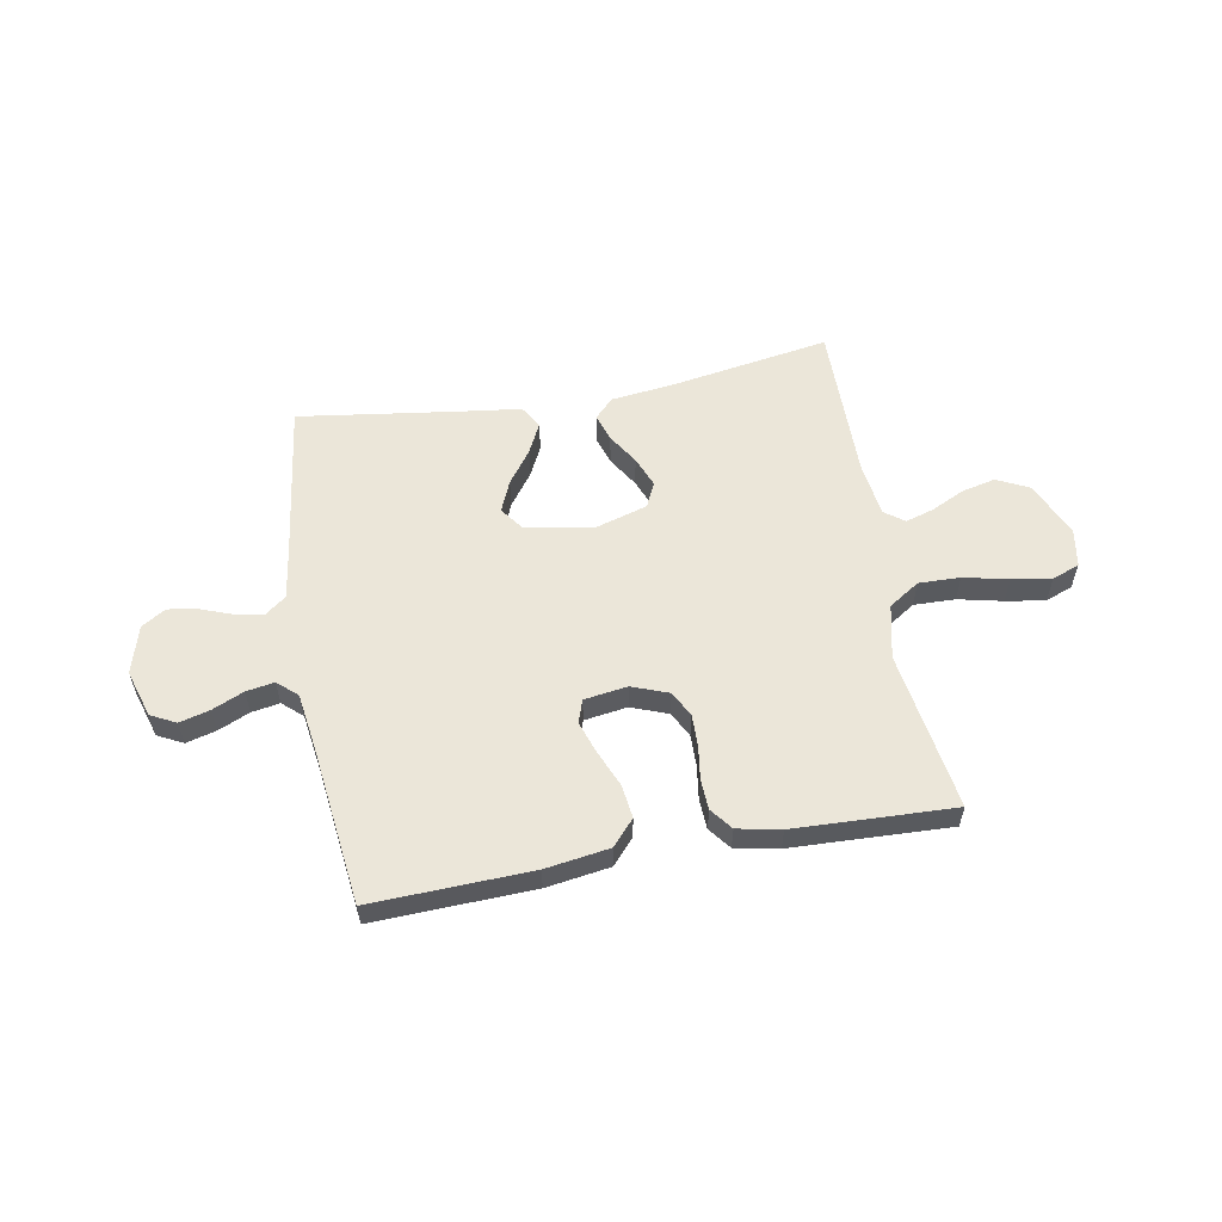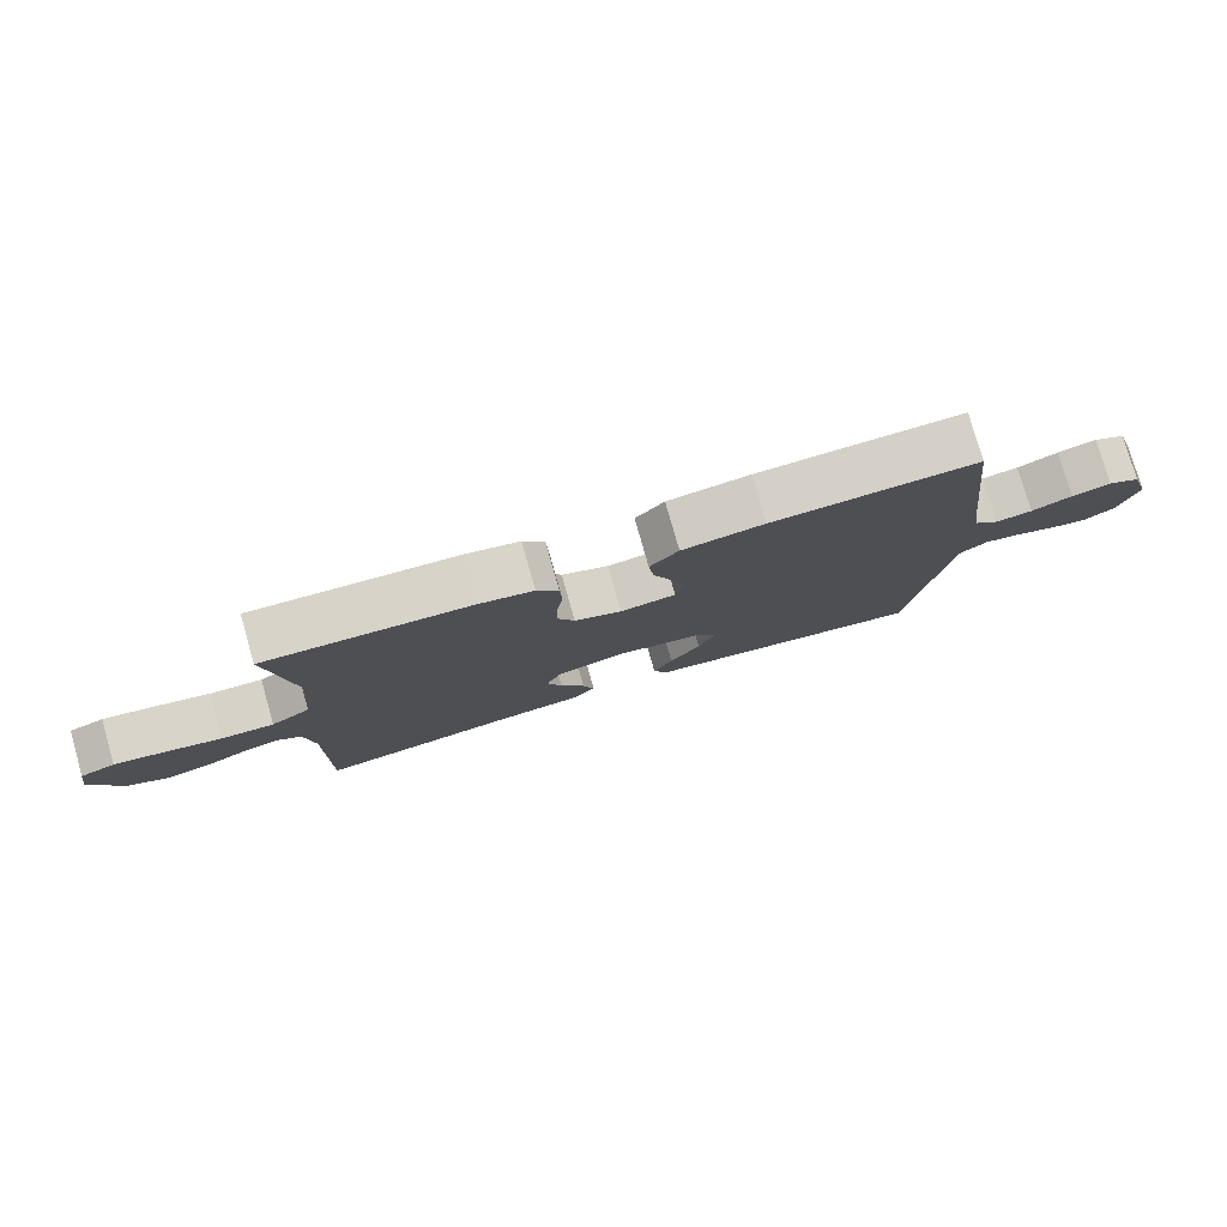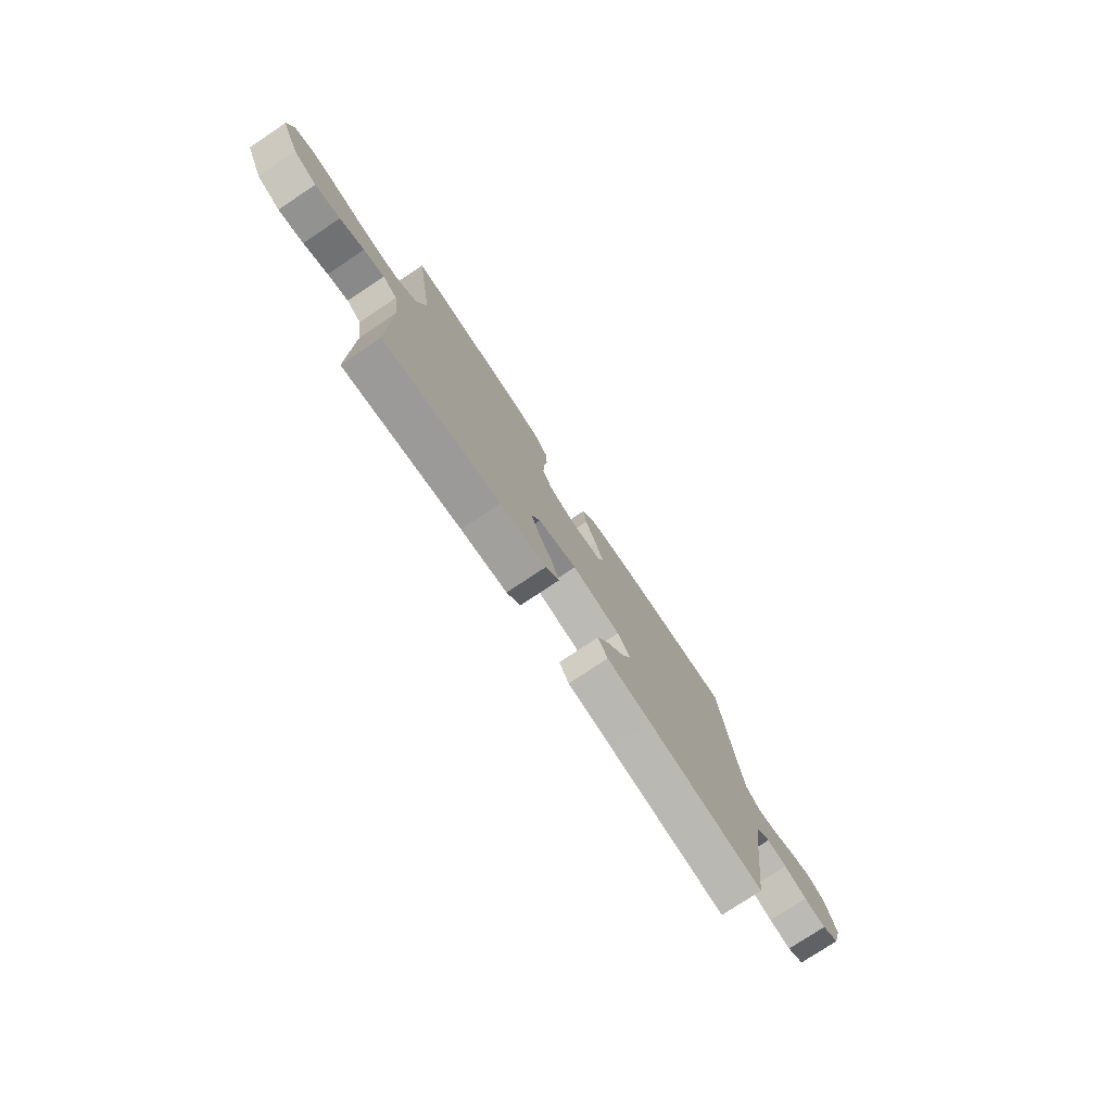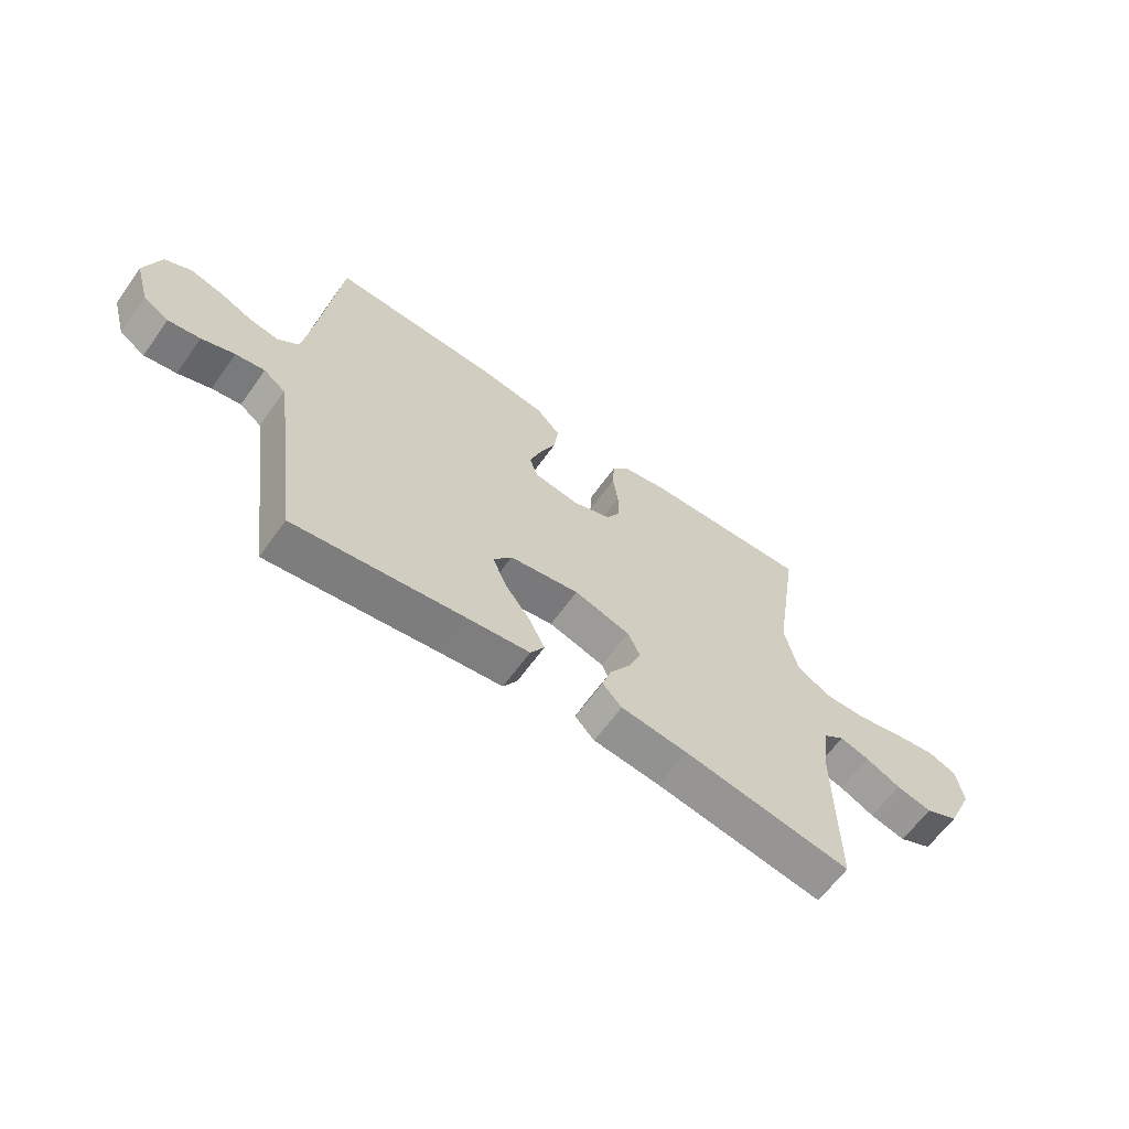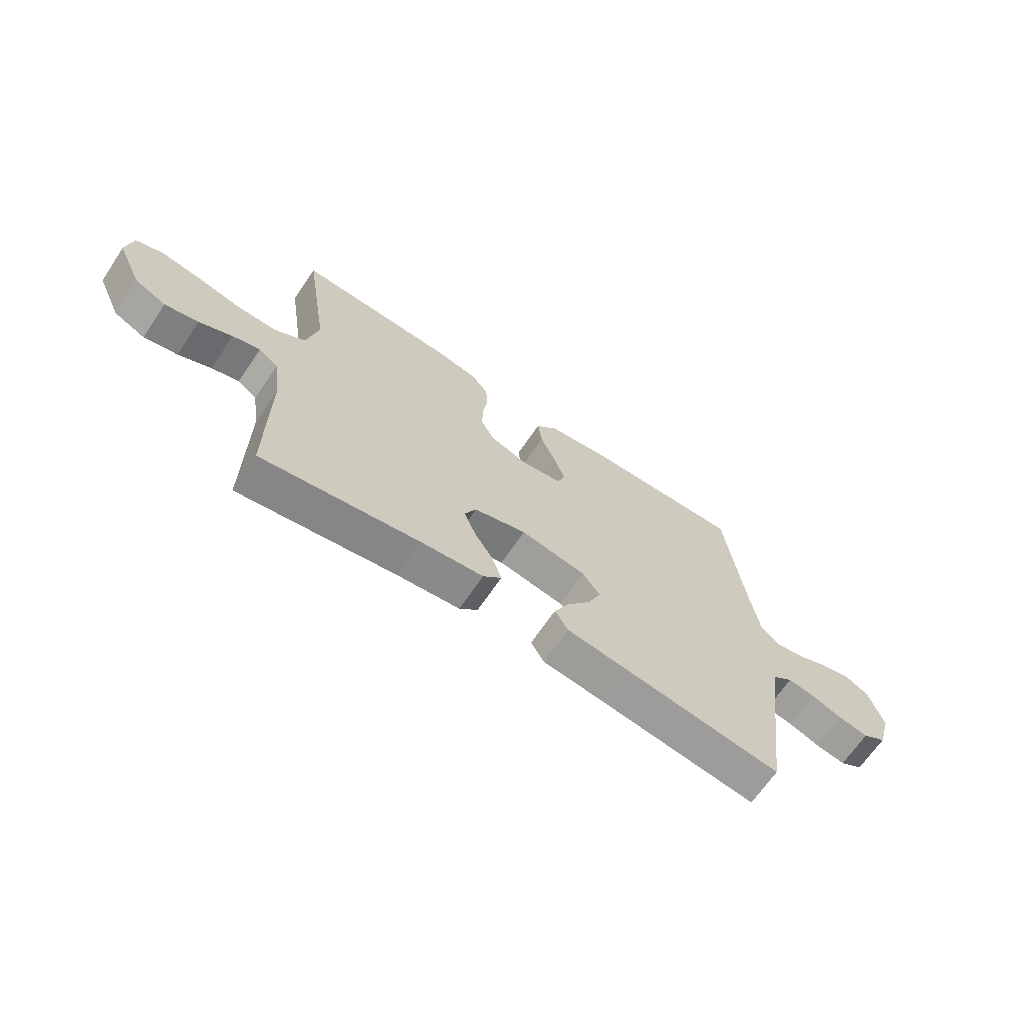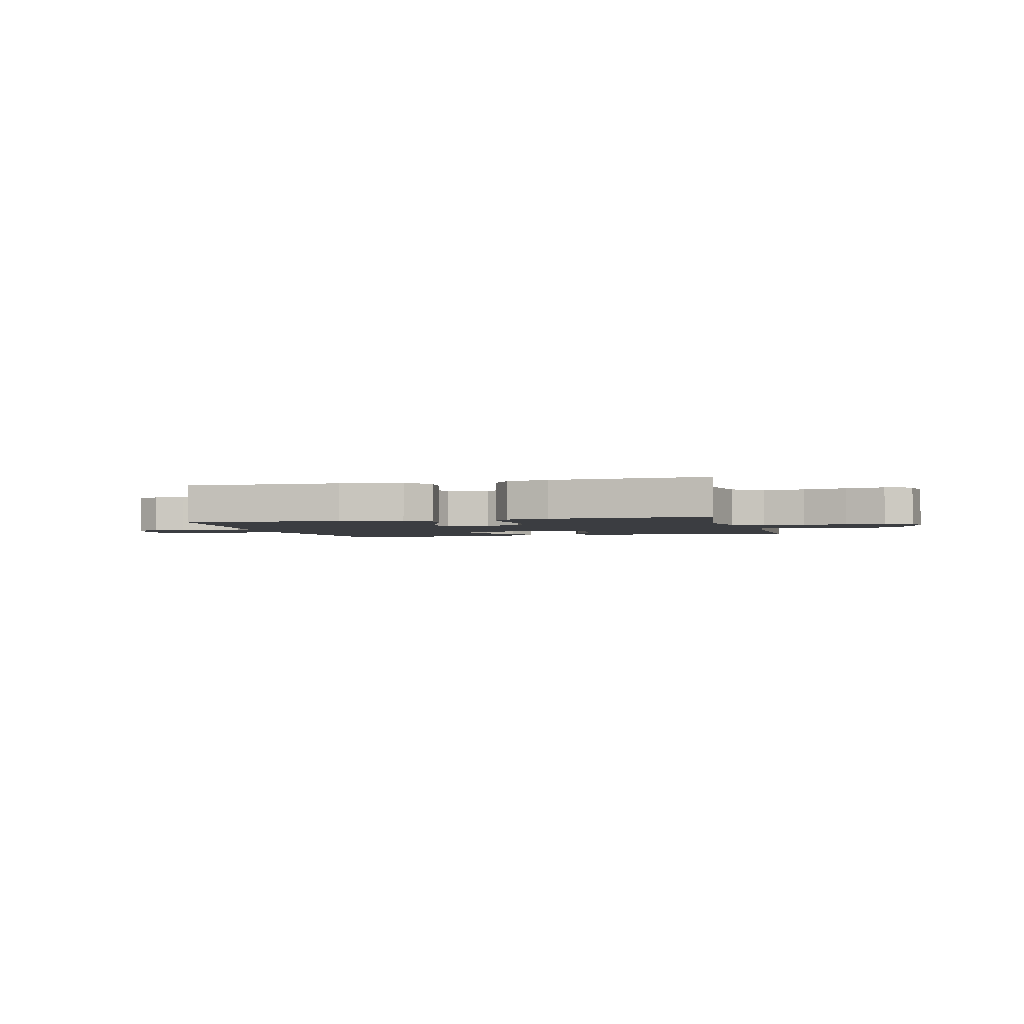
<metadata>
{"format":"obj","ext":"obj","renderer":"f3d","projection":"perspective","resolution":1024,"background":"white","views":[{"elev":57.2,"azim":-10.2,"up":"+Y"},{"elev":78.4,"azim":164.1,"up":"+Z"},{"elev":-76.8,"azim":123.7,"up":"+Z"},{"elev":-63.3,"azim":-35.6,"up":"+Z"},{"elev":-66.9,"azim":146.0,"up":"+Z"},{"elev":-2.5,"azim":15.0,"up":"+Y"}]}
</metadata>
<code>
v -0.5 0.07 0.5
v -0.2 0.07 0.489
v -0.08 0.07 0.471
v -0.038 0.07 0.424
v -0.046 0.07 0.361
v -0.075 0.07 0.293
v -0.096 0.07 0.232
v -0.081 0.07 0.189
v 0 0.07 0.177
v 0.069 0.07 0.203
v 0.094 0.07 0.251
v 0.093 0.07 0.311
v 0.084 0.07 0.374
v 0.087 0.07 0.431
v 0.119 0.07 0.472
v 0.2 0.07 0.488
v 0.5 0.07 0.5
v 0.454 0.07 0.2
v 0.477 0.07 0.098
v 0.535 0.07 0.06
v 0.613 0.07 0.062
v 0.697 0.07 0.081
v 0.771 0.07 0.093
v 0.823 0.07 0.073
v 0.835 0.07 0
v 0.788 0.07 -0.104
v 0.728 0.07 -0.133
v 0.664 0.07 -0.118
v 0.602 0.07 -0.088
v 0.549 0.07 -0.072
v 0.512 0.07 -0.099
v 0.498 0.07 -0.2
v 0.5 0.07 -0.5
v 0.2 0.07 -0.45
v 0.081 0.07 -0.436
v 0.046 0.07 -0.4
v 0.063 0.07 -0.348
v 0.099 0.07 -0.29
v 0.122 0.07 -0.233
v 0.1 0.07 -0.186
v 0 0.07 -0.156
v -0.125 0.07 -0.178
v -0.158 0.07 -0.223
v -0.133 0.07 -0.282
v -0.088 0.07 -0.344
v -0.06 0.07 -0.401
v -0.085 0.07 -0.443
v -0.2 0.07 -0.458
v -0.5 0.07 -0.5
v -0.54 0.07 -0.2
v -0.554 0.07 -0.107
v -0.593 0.07 -0.077
v -0.645 0.07 -0.086
v -0.704 0.07 -0.108
v -0.761 0.07 -0.118
v -0.806 0.07 -0.09
v -0.832 0.07 0
v -0.804 0.07 0.089
v -0.757 0.07 0.113
v -0.7 0.07 0.098
v -0.641 0.07 0.072
v -0.588 0.07 0.063
v -0.551 0.07 0.096
v -0.536 0.07 0.2
v -0.5 0 0.5
v -0.2 0 0.489
v -0.08 0 0.471
v -0.038 0 0.424
v -0.046 0 0.361
v -0.075 0 0.293
v -0.096 0 0.232
v -0.081 0 0.189
v 0 0 0.177
v 0.069 0 0.203
v 0.094 0 0.251
v 0.093 0 0.311
v 0.084 0 0.374
v 0.087 0 0.431
v 0.119 0 0.472
v 0.2 0 0.488
v 0.5 0 0.5
v 0.454 0 0.2
v 0.477 0 0.098
v 0.535 0 0.06
v 0.613 0 0.062
v 0.697 0 0.081
v 0.771 0 0.093
v 0.823 0 0.073
v 0.835 0 0
v 0.788 0 -0.104
v 0.728 0 -0.133
v 0.664 0 -0.118
v 0.602 0 -0.088
v 0.549 0 -0.072
v 0.512 0 -0.099
v 0.498 0 -0.2
v 0.5 0 -0.5
v 0.2 0 -0.45
v 0.081 0 -0.436
v 0.046 0 -0.4
v 0.063 0 -0.348
v 0.099 0 -0.29
v 0.122 0 -0.233
v 0.1 0 -0.186
v 0 0 -0.156
v -0.125 0 -0.178
v -0.158 0 -0.223
v -0.133 0 -0.282
v -0.088 0 -0.344
v -0.06 0 -0.401
v -0.085 0 -0.443
v -0.2 0 -0.458
v -0.5 0 -0.5
v -0.54 0 -0.2
v -0.554 0 -0.107
v -0.593 0 -0.077
v -0.645 0 -0.086
v -0.704 0 -0.108
v -0.761 0 -0.118
v -0.806 0 -0.09
v -0.832 0 0
v -0.804 0 0.089
v -0.757 0 0.113
v -0.7 0 0.098
v -0.641 0 0.072
v -0.588 0 0.063
v -0.551 0 0.096
v -0.536 0 0.2
f 59 60 61
f 58 59 61
f 57 58 61
f 56 57 61
f 55 56 61
f 54 55 61
f 53 54 61
f 52 53 61 62
f 51 52 62 63
f 48 49 50
f 51 63 64
f 50 51 64
f 48 50 64
f 47 48 64
f 46 47 64
f 45 46 64
f 44 45 64
f 36 37 38
f 35 36 38
f 34 35 38
f 34 38 39
f 33 34 39
f 32 33 39
f 31 32 39 40
f 27 28 29
f 26 27 29
f 25 26 29
f 24 25 29
f 23 24 29
f 22 23 29
f 21 22 29
f 20 21 29 30
f 31 40 41
f 30 31 41
f 20 30 41
f 19 20 41
f 16 17 18
f 15 16 18
f 14 15 18
f 13 14 18
f 12 13 18
f 4 5 6
f 3 4 6
f 2 3 6
f 1 2 6
f 64 1 6
f 64 6 7
f 43 44 64
f 64 7 8
f 43 64 8
f 42 43 8
f 41 42 8 9
f 19 41 9 10
f 11 12 18 19
f 10 11 19
f 125 124 123
f 125 123 122
f 125 122 121
f 125 121 120
f 125 120 119
f 125 119 118
f 125 118 117
f 126 125 117 116
f 127 126 116 115
f 114 113 112
f 128 127 115
f 128 115 114
f 128 114 112
f 128 112 111
f 128 111 110
f 128 110 109
f 128 109 108
f 102 101 100
f 102 100 99
f 102 99 98
f 103 102 98
f 103 98 97
f 103 97 96
f 104 103 96 95
f 93 92 91
f 93 91 90
f 93 90 89
f 93 89 88
f 93 88 87
f 93 87 86
f 93 86 85
f 94 93 85 84
f 105 104 95
f 105 95 94
f 105 94 84
f 105 84 83
f 82 81 80
f 82 80 79
f 82 79 78
f 82 78 77
f 82 77 76
f 70 69 68
f 70 68 67
f 70 67 66
f 70 66 65
f 70 65 128
f 71 70 128
f 128 108 107
f 72 71 128
f 72 128 107
f 72 107 106
f 73 72 106 105
f 74 73 105 83
f 83 82 76 75
f 83 75 74
f 1 65 66 2
f 2 66 67 3
f 3 67 68 4
f 4 68 69 5
f 5 69 70 6
f 6 70 71 7
f 7 71 72 8
f 8 72 73 9
f 9 73 74 10
f 10 74 75 11
f 11 75 76 12
f 12 76 77 13
f 13 77 78 14
f 14 78 79 15
f 15 79 80 16
f 16 80 81 17
f 17 81 82 18
f 18 82 83 19
f 19 83 84 20
f 20 84 85 21
f 21 85 86 22
f 22 86 87 23
f 23 87 88 24
f 24 88 89 25
f 25 89 90 26
f 26 90 91 27
f 27 91 92 28
f 28 92 93 29
f 29 93 94 30
f 30 94 95 31
f 31 95 96 32
f 32 96 97 33
f 33 97 98 34
f 34 98 99 35
f 35 99 100 36
f 36 100 101 37
f 37 101 102 38
f 38 102 103 39
f 39 103 104 40
f 40 104 105 41
f 41 105 106 42
f 42 106 107 43
f 43 107 108 44
f 44 108 109 45
f 45 109 110 46
f 46 110 111 47
f 47 111 112 48
f 48 112 113 49
f 49 113 114 50
f 50 114 115 51
f 51 115 116 52
f 52 116 117 53
f 53 117 118 54
f 54 118 119 55
f 55 119 120 56
f 56 120 121 57
f 57 121 122 58
f 58 122 123 59
f 59 123 124 60
f 60 124 125 61
f 61 125 126 62
f 62 126 127 63
f 63 127 128 64
f 64 128 65 1

</code>
